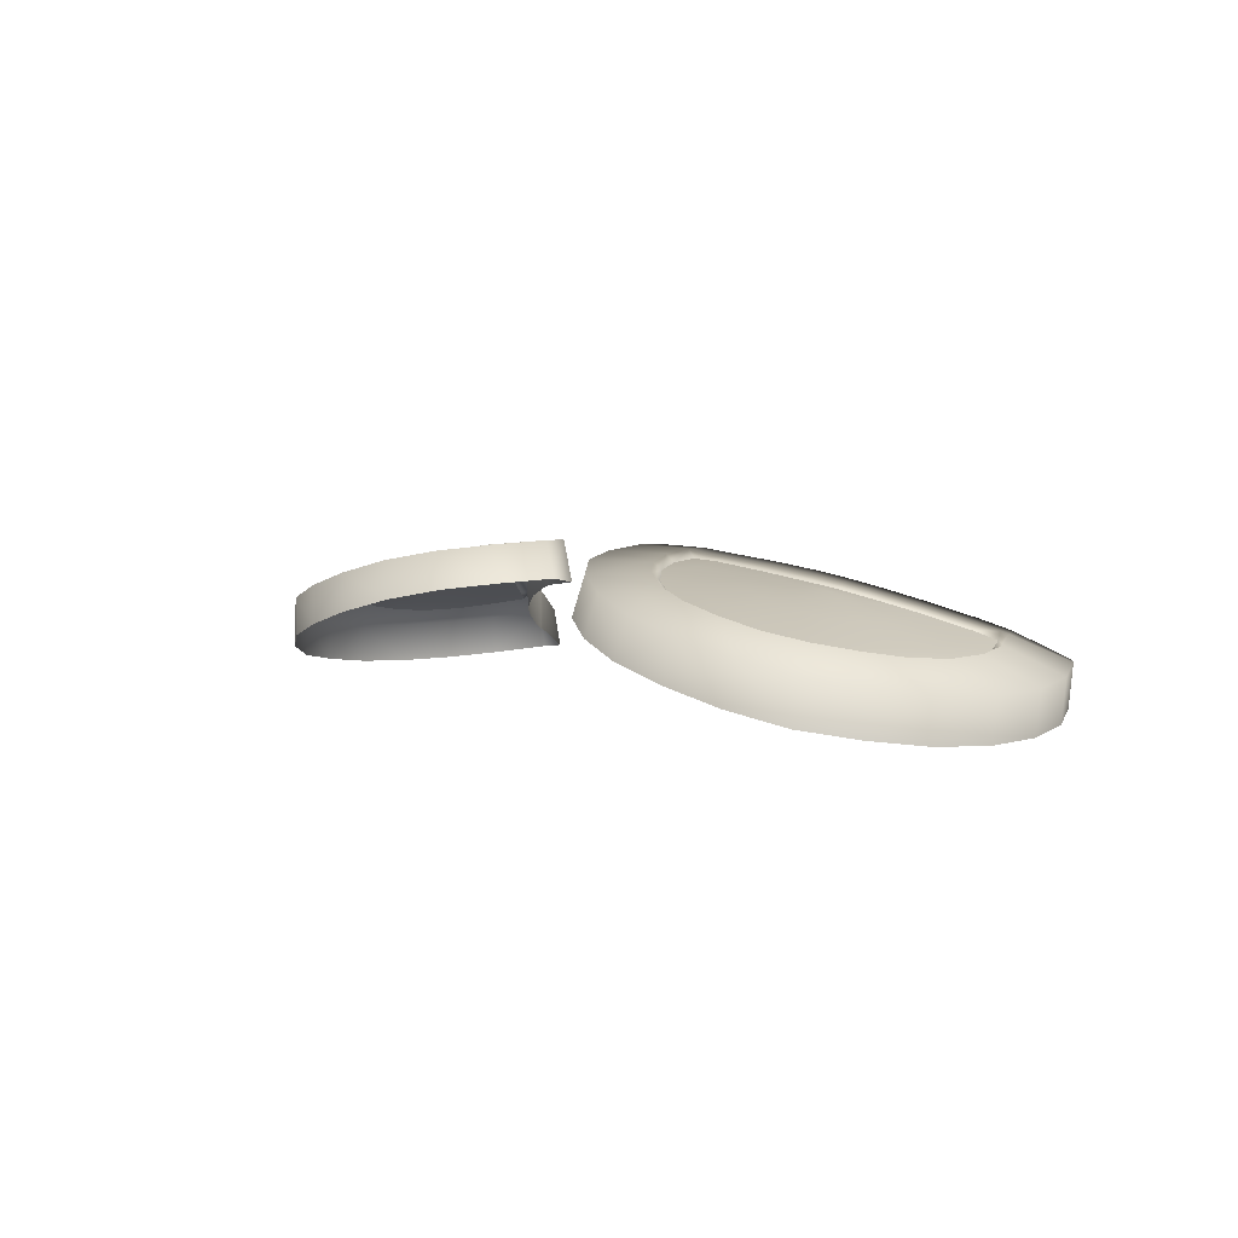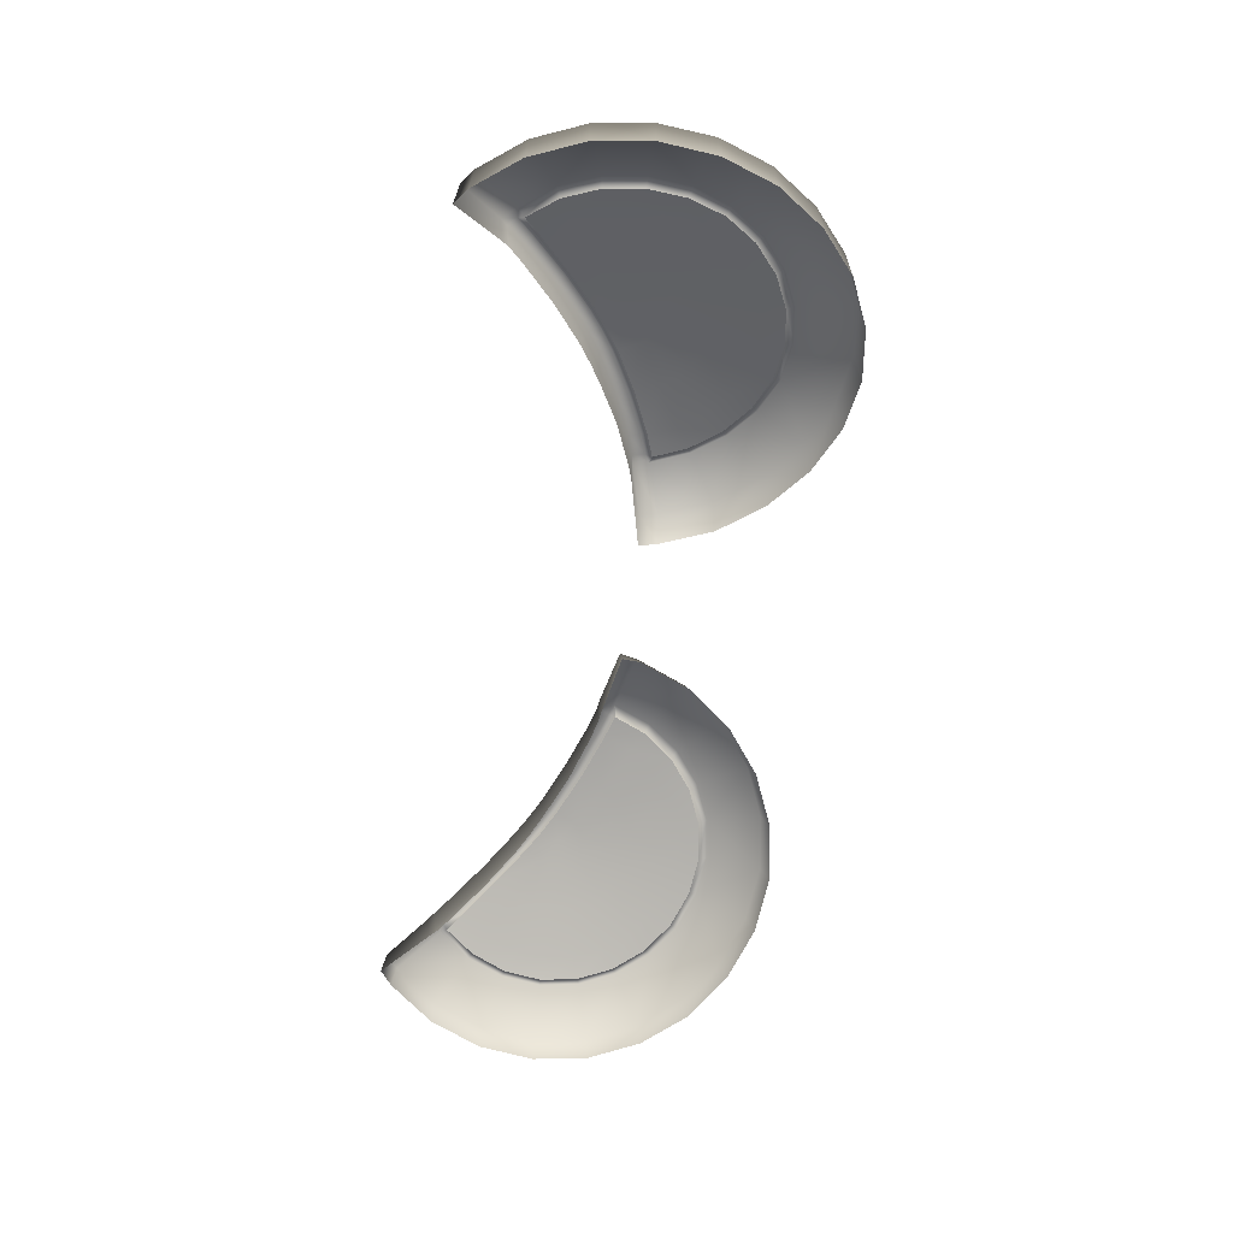
<metadata>
{"format":"obj","ext":"obj","renderer":"f3d","projection":"perspective","resolution":1024,"background":"white","views":[{"elev":3.8,"azim":55.4,"up":"+Z"},{"elev":-64.4,"azim":-97.2,"up":"+Z"}]}
</metadata>
<code>
g pm1080_12_EyeESkin
v -0.008167 0.09807 0.01884
v -0.008718 0.09797 0.01833
v -0.008729 0.09839 0.01866
v -0.02307 0.1069 0.01434
v -0.02349 0.1073 0.01468
v -0.02285 0.1072 0.01481
v 0.008167 0.09807 0.01884
v 0.008729 0.09839 0.01866
v 0.008718 0.09797 0.01833
v 0.02307 0.1069 0.01434
v 0.02285 0.1072 0.01481
v 0.02349 0.1073 0.01468
v -0.006194 0.09399 0.01876
v -0.004886 0.09709 0.01902
v -0.003938 0.09701 0.01675
v -0.005269 0.09383 0.01649
v -0.008269 0.09134 0.01839
v -0.007382 0.09112 0.0161
v -0.01007 0.08906 0.01547
v -0.01091 0.08933 0.01779
v -0.01392 0.08808 0.01697
v -0.01315 0.08777 0.01464
v -0.01643 0.08734 0.01372
v -0.01713 0.08767 0.01607
v -0.02034 0.08814 0.01519
v -0.01972 0.08781 0.0128
v -0.02274 0.08915 0.01184
v -0.02331 0.08946 0.01429
v -0.02534 0.09126 0.011
v -0.02584 0.09153 0.01345
v -0.02737 0.09401 0.01048
v -0.02781 0.09421 0.01293
v -0.02902 0.09733 0.01257
v -0.02861 0.09719 0.01008
v -0.02901 0.1006 0.009936
v -0.0294 0.1007 0.01239
v -0.02855 0.104 0.01003
v -0.02894 0.104 0.01249
v -0.02723 0.1072 0.01033
v -0.02764 0.1071 0.01278
v -0.02561 0.1097 0.01325
v -0.02514 0.1099 0.01078
v -0.02561 0.1097 0.01325
v -0.02422 0.1106 0.01088
v -0.02471 0.1104 0.01334
v -0.02273 0.1081 0.0148
v -0.02422 0.1106 0.01088
v -0.02222 0.1079 0.01222
v -0.02235 0.1078 0.01498
v -0.02273 0.1081 0.0148
v -0.0219 0.1075 0.01233
v -0.0215 0.107 0.0154
v -0.02104 0.1067 0.01262
v -0.0193 0.105 0.01633
v -0.01875 0.1048 0.01338
v -0.01731 0.1034 0.01705
v -0.01655 0.1031 0.01401
v -0.01614 0.1026 0.01741
v -0.01537 0.1024 0.01434
v -0.0149 0.1019 0.01774
v -0.01417 0.1017 0.01468
v -0.01242 0.1006 0.01823
v -0.01169 0.1005 0.01529
v -0.009749 0.09953 0.01864
v -0.008948 0.0994 0.01588
v -0.008495 0.09911 0.01884
v -0.007869 0.09908 0.0161
v -0.007967 0.09904 0.01888
v -0.007385 0.09899 0.01619
v -0.004654 0.09817 0.01904
v -0.007967 0.09904 0.01888
v -0.003757 0.09817 0.01653
v -0.004886 0.09709 0.01902
v -0.003757 0.09817 0.01653
v -0.009569 0.09599 0.01818
v -0.008718 0.09797 0.01833
v -0.008167 0.09807 0.01884
v -0.00914 0.09576 0.01868
v -0.01098 0.09415 0.01785
v -0.01063 0.09381 0.01834
v -0.006194 0.09399 0.01876
v -0.008269 0.09134 0.01839
v -0.004886 0.09709 0.01902
v -0.01091 0.08933 0.01779
v -0.01254 0.09231 0.01784
v -0.01475 0.09138 0.01723
v -0.01278 0.09276 0.01738
v -0.01392 0.08808 0.01697
v -0.01487 0.09189 0.0168
v -0.01711 0.09161 0.0162
v -0.01713 0.08767 0.01607
v -0.01712 0.09107 0.01662
v -0.01934 0.09193 0.01561
v -0.0195 0.0914 0.01599
v -0.02034 0.08814 0.01519
v -0.02331 0.08946 0.01429
v -0.02171 0.09236 0.01535
v -0.02141 0.09285 0.01499
v -0.02319 0.09429 0.0145
v -0.02361 0.09388 0.01483
v -0.02584 0.09153 0.01345
v -0.02454 0.09614 0.01409
v -0.02781 0.09421 0.01293
v -0.02505 0.09585 0.01441
v -0.02902 0.09733 0.01257
v -0.02536 0.09831 0.01377
v -0.02593 0.09814 0.01406
v -0.0294 0.1007 0.01239
v -0.02622 0.1006 0.01392
v -0.02561 0.1006 0.01363
v -0.02894 0.104 0.01249
v -0.02589 0.103 0.01401
v -0.02529 0.103 0.01371
v -0.02764 0.1071 0.01278
v -0.02498 0.1053 0.0143
v -0.02442 0.1051 0.01399
v -0.02307 0.1069 0.01434
v -0.02561 0.1097 0.01325
v -0.02349 0.1073 0.01468
v -0.02471 0.1104 0.01334
v -0.02273 0.1081 0.0148
v -0.02285 0.1072 0.01481
v -0.02235 0.1078 0.01498
v -0.02192 0.1064 0.01519
v -0.0215 0.107 0.0154
v -0.02211 0.106 0.01483
v -0.02307 0.1069 0.01434
v -0.01989 0.1041 0.01575
v -0.01973 0.1044 0.0161
v -0.0193 0.105 0.01633
v -0.01786 0.1025 0.01647
v -0.01773 0.1028 0.01683
v -0.01731 0.1034 0.01705
v -0.01666 0.1016 0.01685
v -0.01653 0.102 0.0172
v -0.01614 0.1026 0.01741
v -0.01536 0.1008 0.01717
v -0.01525 0.1012 0.01753
v -0.0149 0.1019 0.01774
v -0.01283 0.09956 0.01772
v -0.01274 0.09995 0.01804
v -0.01242 0.1006 0.01823
v -0.01008 0.09842 0.01821
v -0.01003 0.09883 0.01846
v -0.008718 0.09797 0.01833
v -0.009749 0.09953 0.01864
v -0.008729 0.09839 0.01866
v -0.008495 0.09911 0.01884
v -0.007967 0.09904 0.01888
v -0.004654 0.09817 0.01904
v 0.006194 0.09399 0.01876
v 0.003938 0.09701 0.01675
v 0.004886 0.09709 0.01902
v 0.005269 0.09383 0.01649
v 0.008269 0.09134 0.01839
v 0.007382 0.09112 0.0161
v 0.01007 0.08906 0.01547
v 0.01091 0.08933 0.01779
v 0.01392 0.08808 0.01697
v 0.01315 0.08777 0.01464
v 0.01643 0.08734 0.01372
v 0.01713 0.08767 0.01607
v 0.02034 0.08814 0.01519
v 0.01972 0.08781 0.0128
v 0.02274 0.08915 0.01184
v 0.02331 0.08946 0.01429
v 0.02534 0.09126 0.011
v 0.02584 0.09153 0.01345
v 0.02737 0.09401 0.01048
v 0.02781 0.09421 0.01293
v 0.02902 0.09733 0.01257
v 0.02861 0.09719 0.01008
v 0.02901 0.1006 0.009936
v 0.0294 0.1007 0.01239
v 0.02855 0.104 0.01003
v 0.02894 0.104 0.01249
v 0.02723 0.1072 0.01033
v 0.02764 0.1071 0.01278
v 0.02561 0.1097 0.01325
v 0.02514 0.1099 0.01078
v 0.02561 0.1097 0.01325
v 0.02422 0.1106 0.01088
v 0.02471 0.1104 0.01334
v 0.02273 0.1081 0.0148
v 0.02422 0.1106 0.01088
v 0.02222 0.1079 0.01222
v 0.02235 0.1078 0.01498
v 0.02273 0.1081 0.0148
v 0.0219 0.1075 0.01233
v 0.0215 0.107 0.0154
v 0.02104 0.1067 0.01262
v 0.0193 0.105 0.01633
v 0.01875 0.1048 0.01338
v 0.01731 0.1034 0.01705
v 0.01655 0.1031 0.01401
v 0.01614 0.1026 0.01741
v 0.01537 0.1024 0.01434
v 0.0149 0.1019 0.01774
v 0.01417 0.1017 0.01468
v 0.01242 0.1006 0.01823
v 0.01169 0.1005 0.01529
v 0.009749 0.09953 0.01864
v 0.008948 0.0994 0.01588
v 0.008495 0.09911 0.01884
v 0.007869 0.09908 0.0161
v 0.007967 0.09904 0.01888
v 0.007385 0.09899 0.01619
v 0.004654 0.09817 0.01904
v 0.003757 0.09817 0.01653
v 0.007967 0.09904 0.01888
v 0.003757 0.09817 0.01653
v 0.004886 0.09709 0.01902
v 0.009569 0.09599 0.01818
v 0.008167 0.09807 0.01884
v 0.008718 0.09797 0.01833
v 0.00914 0.09576 0.01868
v 0.01098 0.09415 0.01785
v 0.01063 0.09381 0.01834
v 0.006194 0.09399 0.01876
v 0.008269 0.09134 0.01839
v 0.004886 0.09709 0.01902
v 0.01091 0.08933 0.01779
v 0.01254 0.09231 0.01784
v 0.01475 0.09138 0.01723
v 0.01278 0.09276 0.01738
v 0.01392 0.08808 0.01697
v 0.01487 0.09189 0.0168
v 0.01711 0.09161 0.0162
v 0.01713 0.08767 0.01607
v 0.01712 0.09107 0.01662
v 0.01934 0.09193 0.01561
v 0.0195 0.0914 0.01599
v 0.02034 0.08814 0.01519
v 0.02331 0.08946 0.01429
v 0.02171 0.09236 0.01535
v 0.02141 0.09285 0.01499
v 0.02319 0.09429 0.0145
v 0.02361 0.09388 0.01483
v 0.02584 0.09153 0.01345
v 0.02454 0.09614 0.01409
v 0.02781 0.09421 0.01293
v 0.02505 0.09585 0.01441
v 0.02902 0.09733 0.01257
v 0.02536 0.09831 0.01377
v 0.02593 0.09814 0.01406
v 0.0294 0.1007 0.01239
v 0.02622 0.1006 0.01392
v 0.02561 0.1006 0.01363
v 0.02894 0.104 0.01249
v 0.02589 0.103 0.01401
v 0.02529 0.103 0.01371
v 0.02764 0.1071 0.01278
v 0.02498 0.1053 0.0143
v 0.02442 0.1051 0.01399
v 0.02307 0.1069 0.01434
v 0.02561 0.1097 0.01325
v 0.02349 0.1073 0.01468
v 0.02471 0.1104 0.01334
v 0.02273 0.1081 0.0148
v 0.02285 0.1072 0.01481
v 0.02235 0.1078 0.01498
v 0.02192 0.1064 0.01519
v 0.0215 0.107 0.0154
v 0.02211 0.106 0.01483
v 0.02307 0.1069 0.01434
v 0.01989 0.1041 0.01575
v 0.01973 0.1044 0.0161
v 0.0193 0.105 0.01633
v 0.01786 0.1025 0.01647
v 0.01773 0.1028 0.01683
v 0.01731 0.1034 0.01705
v 0.01666 0.1016 0.01685
v 0.01653 0.102 0.0172
v 0.01614 0.1026 0.01741
v 0.01536 0.1008 0.01717
v 0.01525 0.1012 0.01753
v 0.0149 0.1019 0.01774
v 0.01283 0.09956 0.01772
v 0.01274 0.09995 0.01804
v 0.01242 0.1006 0.01823
v 0.01008 0.09842 0.01821
v 0.01003 0.09883 0.01846
v 0.008718 0.09797 0.01833
v 0.009749 0.09953 0.01864
v 0.008729 0.09839 0.01866
v 0.008495 0.09911 0.01884
v 0.007967 0.09904 0.01888
v 0.004654 0.09817 0.01904
v -0.009569 0.09599 0.01818
v -0.01008 0.09842 0.01821
v -0.008718 0.09797 0.01833
v -0.01078 0.09671 0.018
v -0.01098 0.09415 0.01785
v -0.01337 0.09819 0.01764
v -0.01283 0.09956 0.01772
v -0.01196 0.09516 0.0177
v -0.01278 0.09276 0.01738
v -0.01408 0.09727 0.01745
v -0.01348 0.09398 0.0173
v -0.01487 0.09189 0.0168
v -0.01589 0.09971 0.01708
v -0.01536 0.1008 0.01717
v -0.01711 0.1005 0.0168
v -0.01666 0.1016 0.01685
v -0.01786 0.1025 0.01647
v -0.01615 0.0994 0.01702
v -0.01501 0.09657 0.01721
v -0.01524 0.09325 0.01682
v -0.01711 0.09161 0.0162
v -0.01607 0.09613 0.01692
v -0.01712 0.09302 0.01631
v -0.01934 0.09193 0.01561
v -0.01646 0.09917 0.01693
v -0.01683 0.09903 0.01683
v -0.01816 0.1017 0.01645
v -0.01989 0.1041 0.01575
v -0.0184 0.1014 0.01637
v -0.01722 0.09899 0.01673
v -0.0176 0.09906 0.01662
v -0.01721 0.096 0.01661
v -0.019 0.0933 0.0158
v -0.02141 0.09285 0.01499
v -0.01834 0.09618 0.0163
v -0.02074 0.09407 0.01531
v -0.02319 0.09429 0.0145
v -0.01795 0.09923 0.01652
v -0.01939 0.09666 0.01601
v -0.02223 0.09528 0.01489
v -0.02454 0.09614 0.01409
v -0.02028 0.0974 0.01576
v -0.02336 0.09685 0.01456
v -0.02536 0.09831 0.01377
v -0.01825 0.09949 0.01644
v -0.02095 0.09835 0.01556
v -0.01847 0.09982 0.01637
v -0.02406 0.09868 0.01434
v -0.02561 0.1006 0.01363
v -0.02136 0.09946 0.01544
v -0.01861 0.1002 0.01633
v -0.02428 0.1006 0.01425
v -0.02529 0.103 0.01371
v -0.01864 0.1006 0.01631
v -0.02149 0.1006 0.01539
v -0.024 0.1026 0.0143
v -0.02442 0.1051 0.01399
v -0.01857 0.101 0.01633
v -0.02131 0.1018 0.01542
v -0.02085 0.1029 0.01554
v -0.02211 0.106 0.01483
v -0.02325 0.1044 0.01448
v -0.02307 0.1069 0.01434
v 0.009569 0.09599 0.01818
v 0.008718 0.09797 0.01833
v 0.01008 0.09842 0.01821
v 0.01078 0.09671 0.018
v 0.01098 0.09415 0.01785
v 0.01337 0.09819 0.01764
v 0.01283 0.09956 0.01772
v 0.01196 0.09516 0.0177
v 0.01278 0.09276 0.01738
v 0.01408 0.09727 0.01745
v 0.01348 0.09398 0.0173
v 0.01487 0.09189 0.0168
v 0.01589 0.09971 0.01708
v 0.01536 0.1008 0.01717
v 0.01711 0.1005 0.0168
v 0.01666 0.1016 0.01685
v 0.01786 0.1025 0.01647
v 0.01615 0.0994 0.01702
v 0.01501 0.09657 0.01721
v 0.01524 0.09325 0.01682
v 0.01711 0.09161 0.0162
v 0.01607 0.09613 0.01692
v 0.01712 0.09302 0.01631
v 0.01934 0.09193 0.01561
v 0.01646 0.09917 0.01693
v 0.01683 0.09903 0.01683
v 0.01816 0.1017 0.01645
v 0.01989 0.1041 0.01575
v 0.0184 0.1014 0.01637
v 0.01722 0.09899 0.01673
v 0.0176 0.09906 0.01662
v 0.01721 0.096 0.01661
v 0.019 0.0933 0.0158
v 0.02141 0.09285 0.01499
v 0.01834 0.09618 0.0163
v 0.02074 0.09407 0.01531
v 0.02319 0.09429 0.0145
v 0.01795 0.09923 0.01652
v 0.01939 0.09666 0.01601
v 0.02223 0.09528 0.01489
v 0.02454 0.09614 0.01409
v 0.02028 0.0974 0.01576
v 0.02336 0.09685 0.01456
v 0.02536 0.09831 0.01377
v 0.01825 0.09949 0.01644
v 0.02095 0.09835 0.01556
v 0.01847 0.09982 0.01637
v 0.02406 0.09868 0.01434
v 0.02561 0.1006 0.01363
v 0.01861 0.1002 0.01633
v 0.02136 0.09946 0.01544
v 0.02428 0.1006 0.01425
v 0.02529 0.103 0.01371
v 0.01864 0.1006 0.01631
v 0.02149 0.1006 0.01539
v 0.024 0.1026 0.0143
v 0.02442 0.1051 0.01399
v 0.01857 0.101 0.01633
v 0.02131 0.1018 0.01542
v 0.02085 0.1029 0.01554
v 0.02211 0.106 0.01483
v 0.02325 0.1044 0.01448
v 0.02307 0.1069 0.01434
g pm1080_12_EyeESkin_0
f 3 2 1
f 6 5 4
f 9 8 7
f 12 11 10
f 15 14 13
f 16 15 13
f 13 17 16
f 17 18 16
f 19 18 17
f 20 19 17
f 20 21 19
f 21 22 19
f 23 22 21
f 24 23 21
f 24 25 23
f 25 26 23
f 26 25 27
f 25 28 27
f 27 28 29
f 28 30 29
f 29 30 31
f 30 32 31
f 31 32 33
f 34 31 33
f 34 33 35
f 33 36 35
f 35 36 37
f 36 38 37
f 37 38 39
f 38 40 39
f 39 40 41
f 42 39 41
f 44 42 43
f 45 44 43
f 47 45 46
f 48 47 46
f 48 50 49
f 51 48 49
f 51 49 52
f 53 51 52
f 53 52 54
f 55 53 54
f 55 54 56
f 57 55 56
f 57 56 58
f 59 57 58
f 59 58 60
f 61 59 60
f 61 60 62
f 63 61 62
f 63 62 64
f 65 63 64
f 65 64 66
f 67 65 66
f 67 66 68
f 69 67 68
f 69 71 70
f 72 69 70
f 70 73 15
f 74 70 15
f 77 76 75
f 78 77 75
f 75 79 78
f 79 80 78
f 78 81 77
f 78 80 81
f 80 82 81
f 81 83 77
f 84 82 80
f 85 80 79
f 85 84 80
f 85 86 84
f 87 85 79
f 85 87 86
f 86 88 84
f 87 89 86
f 86 89 90
f 91 88 86
f 92 86 90
f 92 91 86
f 92 90 93
f 92 94 91
f 94 92 93
f 94 95 91
f 95 94 96
f 94 93 97
f 94 97 96
f 93 98 97
f 97 98 99
f 96 97 100
f 100 97 99
f 101 96 100
f 100 99 102
f 101 100 103
f 104 100 102
f 100 104 103
f 103 104 105
f 104 102 106
f 104 107 105
f 107 104 106
f 105 107 108
f 107 106 109
f 107 109 108
f 106 110 109
f 108 109 111
f 109 110 112
f 109 112 111
f 110 113 112
f 111 112 114
f 112 113 115
f 112 115 114
f 113 116 115
f 115 116 117
f 114 115 118
f 119 115 117
f 115 119 118
f 120 118 119
f 121 120 119
f 121 119 122
f 123 121 122
f 123 122 124
f 125 123 124
f 124 122 126
f 122 127 126
f 124 126 128
f 125 124 129
f 129 124 128
f 130 125 129
f 129 128 131
f 130 129 132
f 132 129 131
f 133 130 132
f 132 131 134
f 133 132 135
f 135 132 134
f 136 133 135
f 135 134 137
f 136 135 138
f 138 135 137
f 139 136 138
f 138 137 140
f 139 138 141
f 141 138 140
f 142 139 141
f 141 140 143
f 142 141 144
f 144 141 143
f 144 143 145
f 146 142 144
f 147 144 145
f 146 144 147
f 148 146 147
f 148 147 77
f 149 148 77
f 149 77 83
f 150 149 83
f 153 152 151
f 152 154 151
f 155 151 154
f 156 155 154
f 156 157 155
f 157 158 155
f 159 158 157
f 160 159 157
f 160 161 159
f 161 162 159
f 163 162 161
f 164 163 161
f 163 164 165
f 166 163 165
f 166 165 167
f 168 166 167
f 168 167 169
f 170 168 169
f 170 169 171
f 169 172 171
f 171 172 173
f 174 171 173
f 174 173 175
f 176 174 175
f 176 175 177
f 178 176 177
f 178 177 179
f 177 180 179
f 180 182 181
f 182 183 181
f 183 185 184
f 185 186 184
f 188 186 187
f 186 189 187
f 187 189 190
f 189 191 190
f 190 191 192
f 191 193 192
f 192 193 194
f 193 195 194
f 194 195 196
f 195 197 196
f 196 197 198
f 197 199 198
f 198 199 200
f 199 201 200
f 200 201 202
f 201 203 202
f 202 203 204
f 203 205 204
f 204 205 206
f 205 207 206
f 207 209 208
f 210 207 208
f 208 211 152
f 212 208 152
f 215 214 213
f 214 216 213
f 217 213 216
f 218 217 216
f 219 216 214
f 218 216 219
f 220 218 219
f 221 219 214
f 220 222 218
f 218 223 217
f 222 223 218
f 224 223 222
f 223 225 217
f 225 223 224
f 226 224 222
f 227 225 224
f 227 224 228
f 226 229 224
f 224 230 228
f 229 230 224
f 228 230 231
f 232 230 229
f 230 232 231
f 233 232 229
f 232 233 234
f 231 232 235
f 235 232 234
f 236 231 235
f 236 235 237
f 235 234 238
f 235 238 237
f 234 239 238
f 237 238 240
f 238 239 241
f 238 242 240
f 242 238 241
f 242 241 243
f 240 242 244
f 245 242 243
f 242 245 244
f 245 243 246
f 244 245 247
f 247 245 246
f 248 244 247
f 247 246 249
f 248 247 250
f 250 247 249
f 251 248 250
f 250 249 252
f 251 250 253
f 253 250 252
f 254 251 253
f 254 253 255
f 253 252 256
f 253 257 255
f 257 253 256
f 256 258 257
f 258 259 257
f 257 259 260
f 259 261 260
f 260 261 262
f 261 263 262
f 260 262 264
f 265 260 264
f 264 262 266
f 262 263 267
f 262 267 266
f 263 268 267
f 266 267 269
f 267 268 270
f 267 270 269
f 268 271 270
f 269 270 272
f 270 271 273
f 270 273 272
f 271 274 273
f 272 273 275
f 273 274 276
f 273 276 275
f 274 277 276
f 275 276 278
f 276 277 279
f 276 279 278
f 277 280 279
f 278 279 281
f 279 280 282
f 279 282 281
f 281 282 283
f 280 284 282
f 282 285 283
f 282 284 285
f 284 286 285
f 285 286 214
f 286 287 214
f 214 287 221
f 287 288 221
g pm1080_12_EyeESkin_1
f 291 290 289
f 290 292 289
f 289 292 293
f 294 292 290
f 295 294 290
f 292 296 293
f 293 296 297
f 298 296 292
f 294 298 292
f 296 299 297
f 299 296 298
f 297 299 300
f 301 294 295
f 302 301 295
f 302 303 301
f 304 303 302
f 305 303 304
f 301 306 294
f 306 298 294
f 301 303 306
f 307 298 306
f 307 299 298
f 299 308 300
f 300 308 309
f 310 308 299
f 307 310 299
f 308 311 309
f 311 308 310
f 309 311 312
f 313 307 306
f 306 303 313
f 313 314 307
f 314 310 307
f 313 303 314
f 315 303 305
f 315 305 316
f 317 303 315
f 315 316 317
f 314 303 318
f 318 303 319
f 320 310 314
f 318 320 314
f 320 311 310
f 318 319 320
f 311 321 312
f 312 321 322
f 320 323 311
f 319 323 320
f 323 321 311
f 321 324 322
f 322 324 325
f 319 326 323
f 319 303 326
f 323 327 321
f 327 324 321
f 326 327 323
f 324 328 325
f 328 324 327
f 325 328 329
f 330 327 326
f 330 328 327
f 328 331 329
f 329 331 332
f 326 303 333
f 333 330 326
f 330 334 328
f 334 331 328
f 333 335 330
f 333 303 335
f 335 334 330
f 331 336 332
f 332 336 337
f 334 338 331
f 338 336 331
f 335 339 334
f 335 303 339
f 339 338 334
f 336 340 337
f 337 340 341
f 339 303 342
f 339 342 338
f 338 343 336
f 343 340 336
f 342 343 338
f 340 344 341
f 344 340 343
f 341 344 345
f 342 303 346
f 346 303 317
f 347 343 342
f 346 347 342
f 346 317 347
f 347 344 343
f 317 348 347
f 347 348 344
f 316 348 317
f 316 349 348
f 344 350 345
f 348 350 344
f 349 350 348
f 345 350 351
f 350 349 351
f 354 353 352
f 355 354 352
f 355 352 356
f 355 357 354
f 357 358 354
f 359 355 356
f 359 356 360
f 359 361 355
f 361 357 355
f 362 359 360
f 359 362 361
f 362 360 363
f 357 364 358
f 364 365 358
f 366 365 364
f 366 367 365
f 366 368 367
f 369 364 357
f 361 369 357
f 366 364 369
f 361 370 369
f 362 370 361
f 371 362 363
f 371 363 372
f 371 373 362
f 373 370 362
f 374 371 372
f 371 374 373
f 374 372 375
f 370 376 369
f 366 369 376
f 377 376 370
f 373 377 370
f 366 376 377
f 366 378 368
f 368 378 379
f 366 380 378
f 379 378 380
f 366 377 381
f 366 381 382
f 373 383 377
f 383 381 377
f 374 383 373
f 382 381 383
f 384 374 375
f 384 375 385
f 386 383 374
f 386 382 383
f 384 386 374
f 387 384 385
f 387 385 388
f 389 382 386
f 366 382 389
f 390 386 384
f 387 390 384
f 390 389 386
f 391 387 388
f 387 391 390
f 391 388 392
f 390 393 389
f 391 393 390
f 394 391 392
f 394 392 395
f 366 389 396
f 393 396 389
f 397 393 391
f 394 397 391
f 398 396 393
f 366 396 398
f 397 398 393
f 399 394 395
f 399 395 400
f 401 398 397
f 366 398 401
f 402 397 394
f 402 401 397
f 399 402 394
f 403 399 400
f 403 400 404
f 366 401 405
f 405 401 402
f 406 402 399
f 403 406 399
f 406 405 402
f 407 403 404
f 403 407 406
f 407 404 408
f 366 405 409
f 366 409 380
f 406 410 405
f 410 409 405
f 380 409 410
f 407 410 406
f 411 380 410
f 411 410 407
f 411 379 380
f 412 379 411
f 413 407 408
f 413 411 407
f 413 412 411
f 413 408 414
f 412 413 414

</code>
